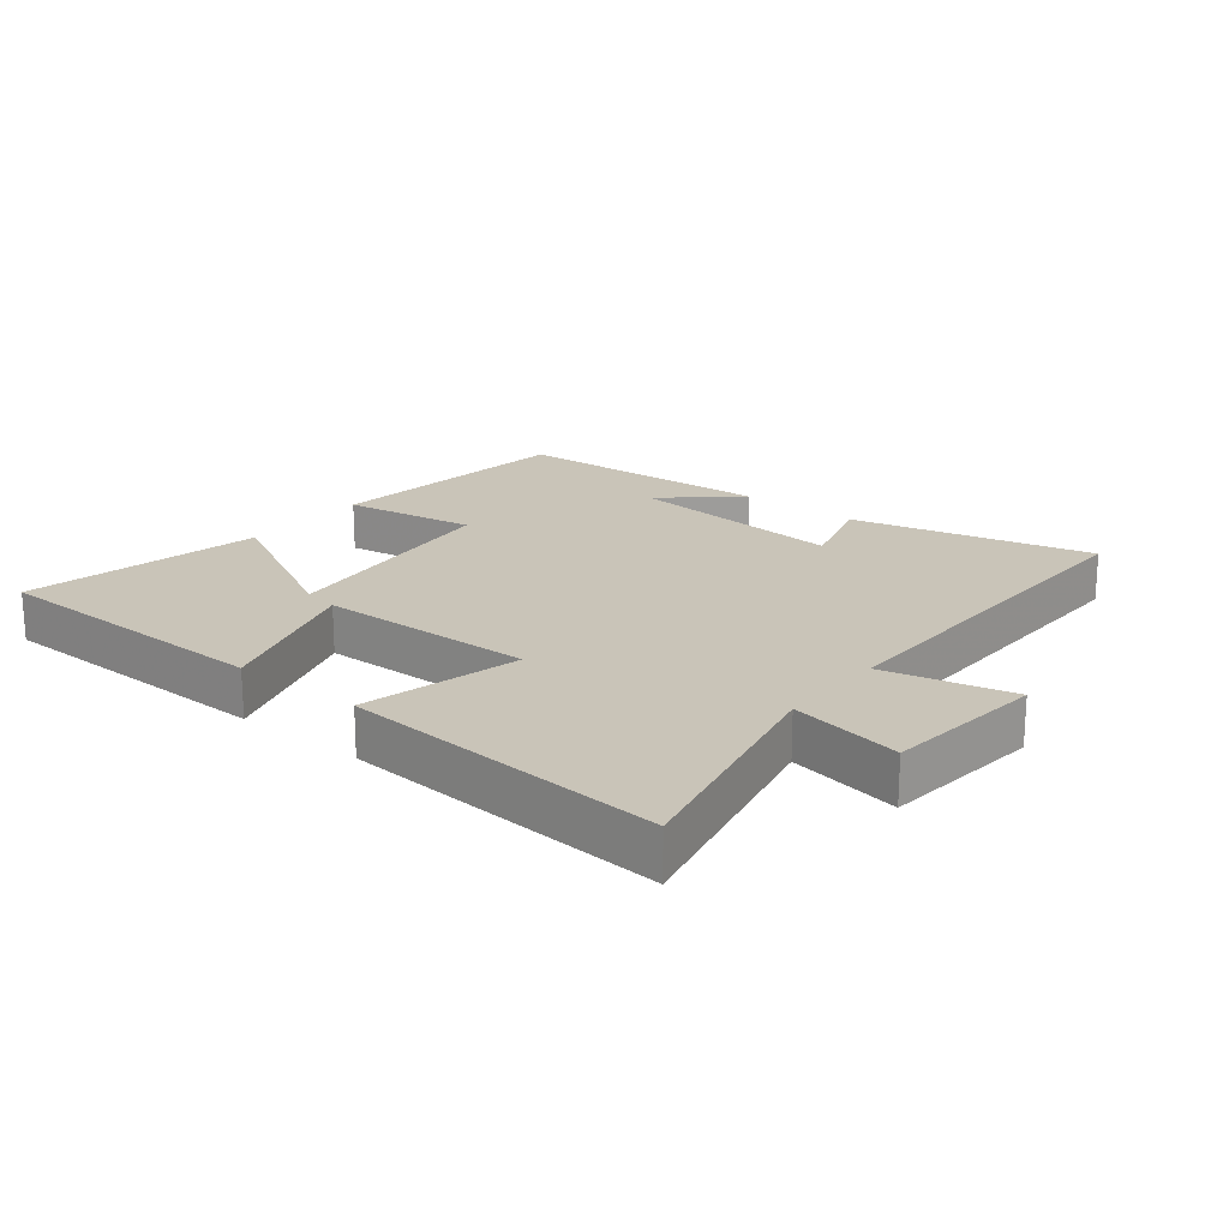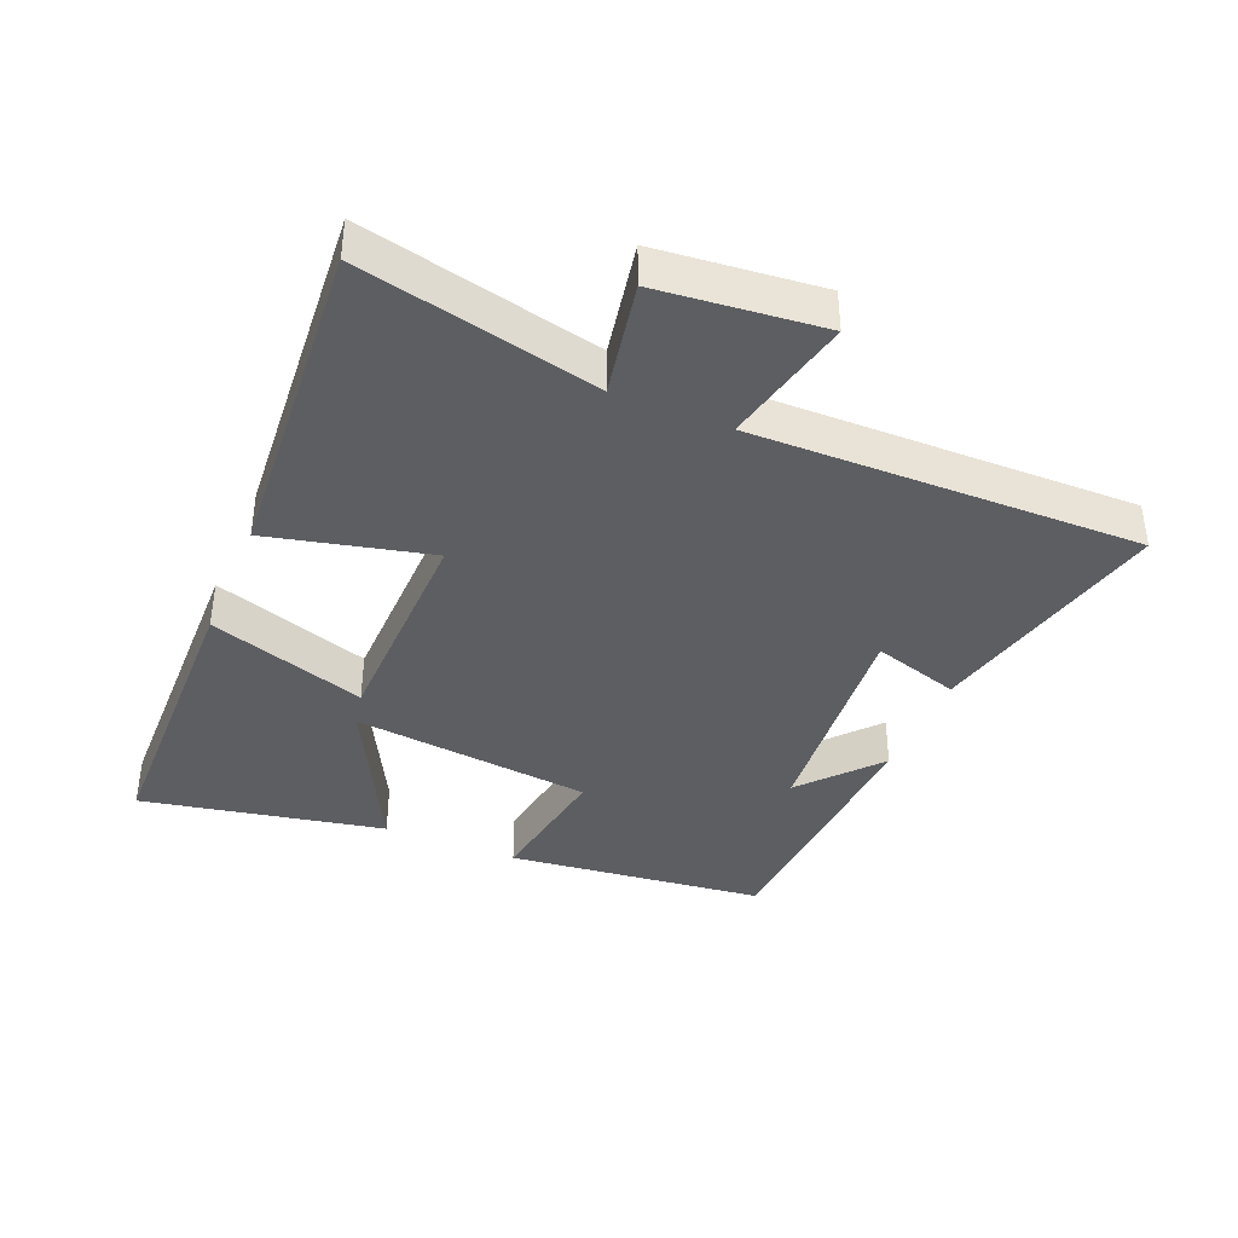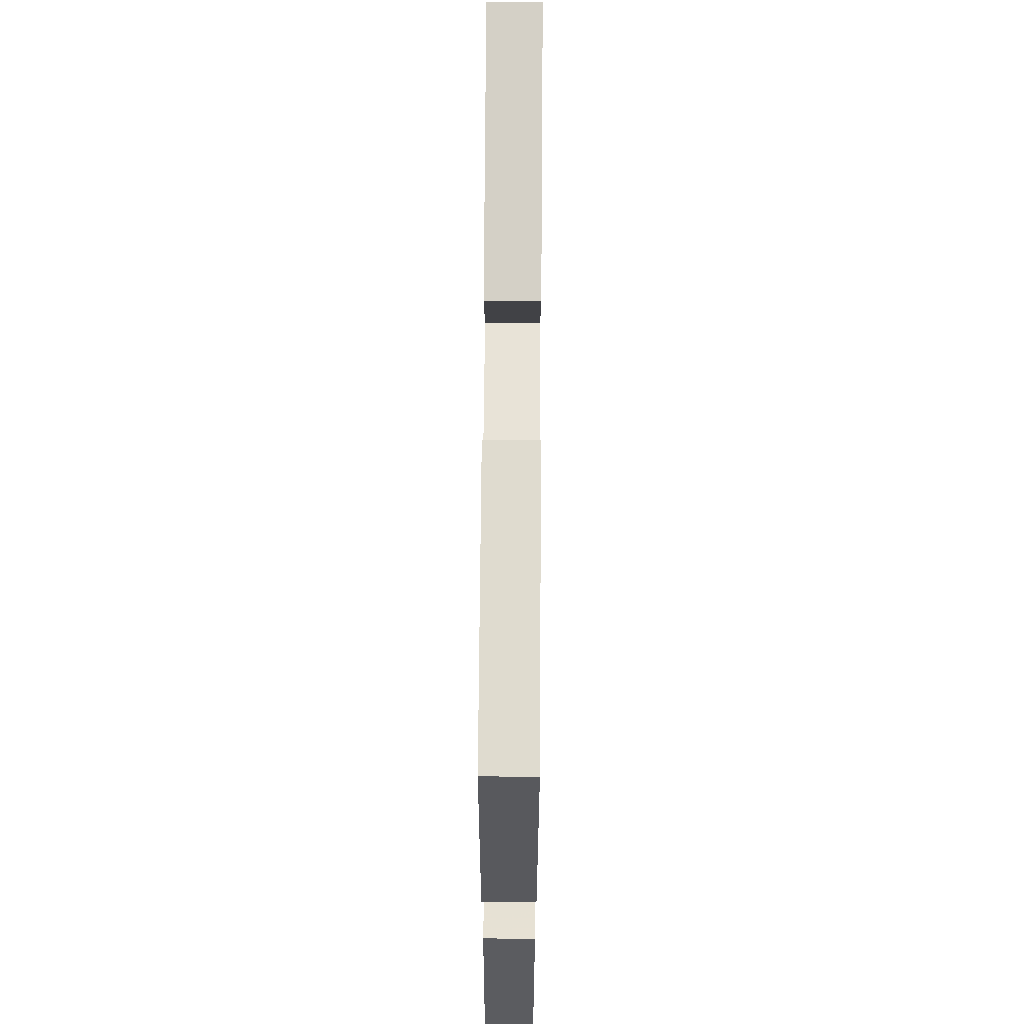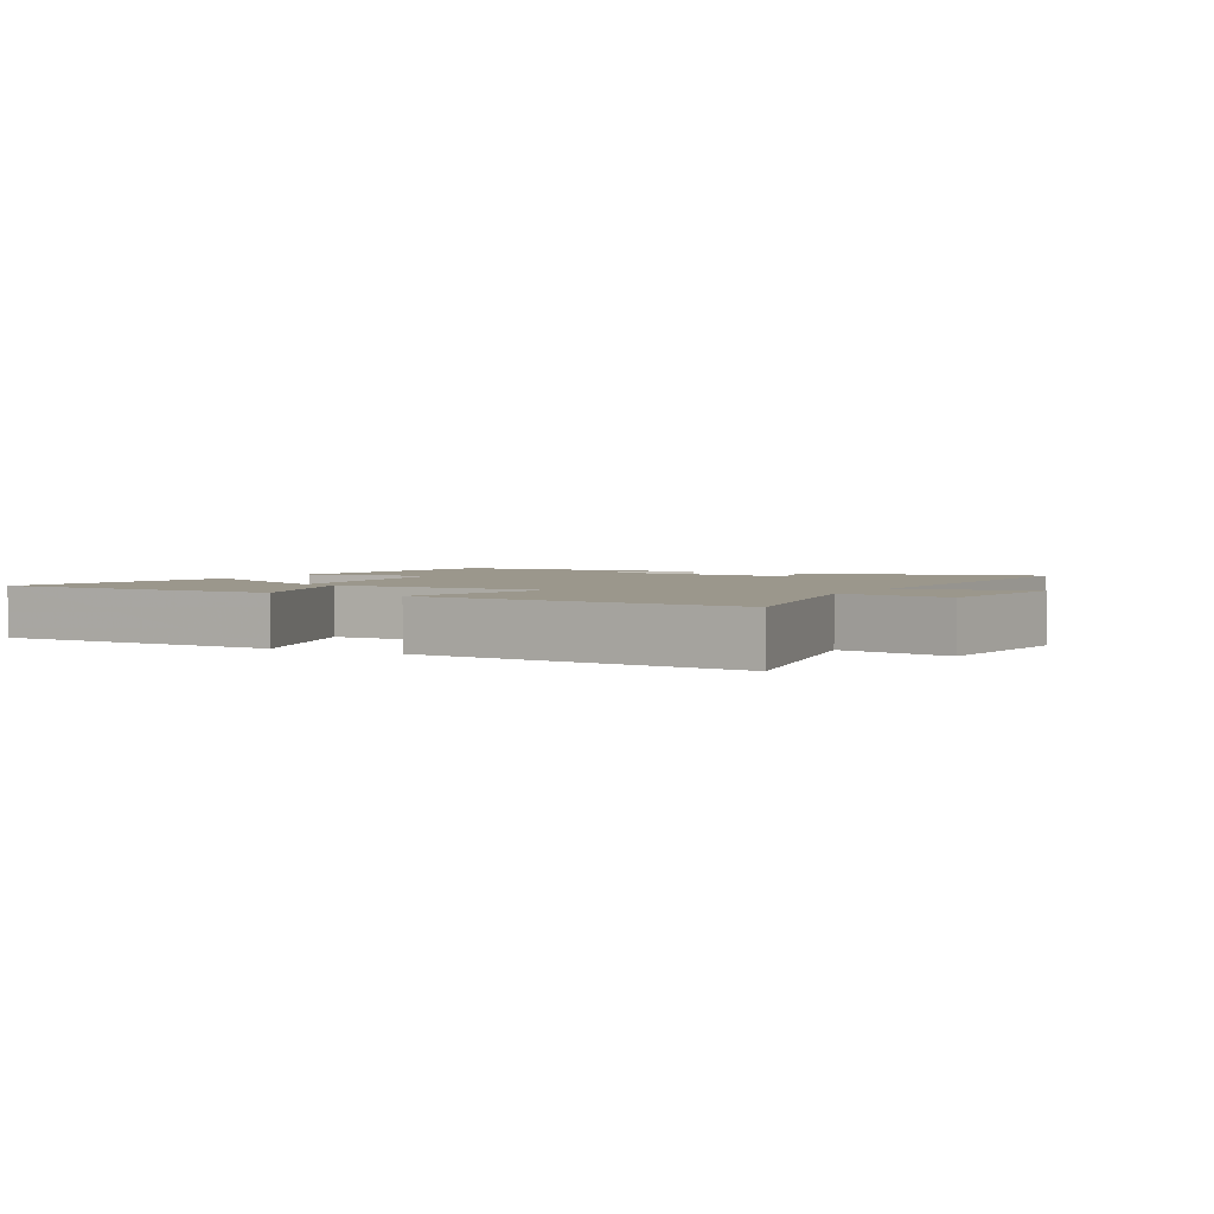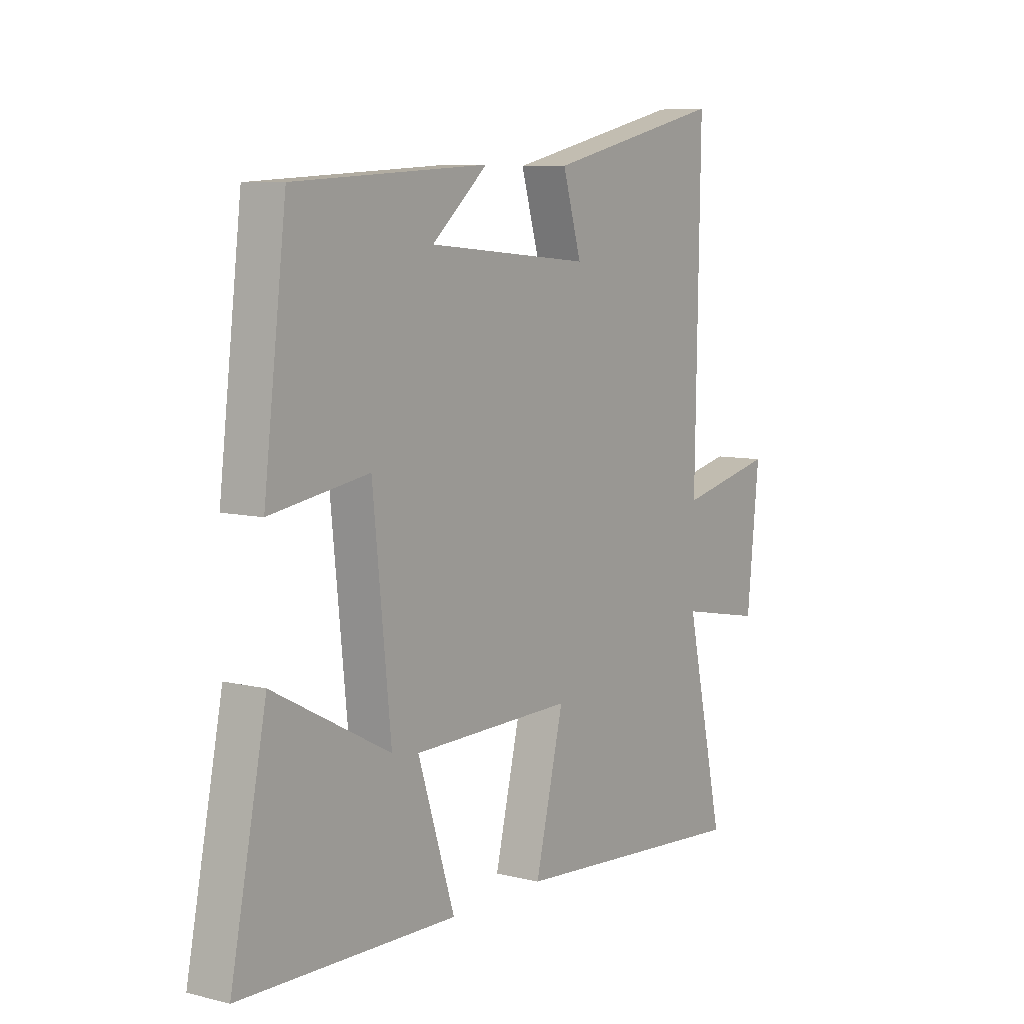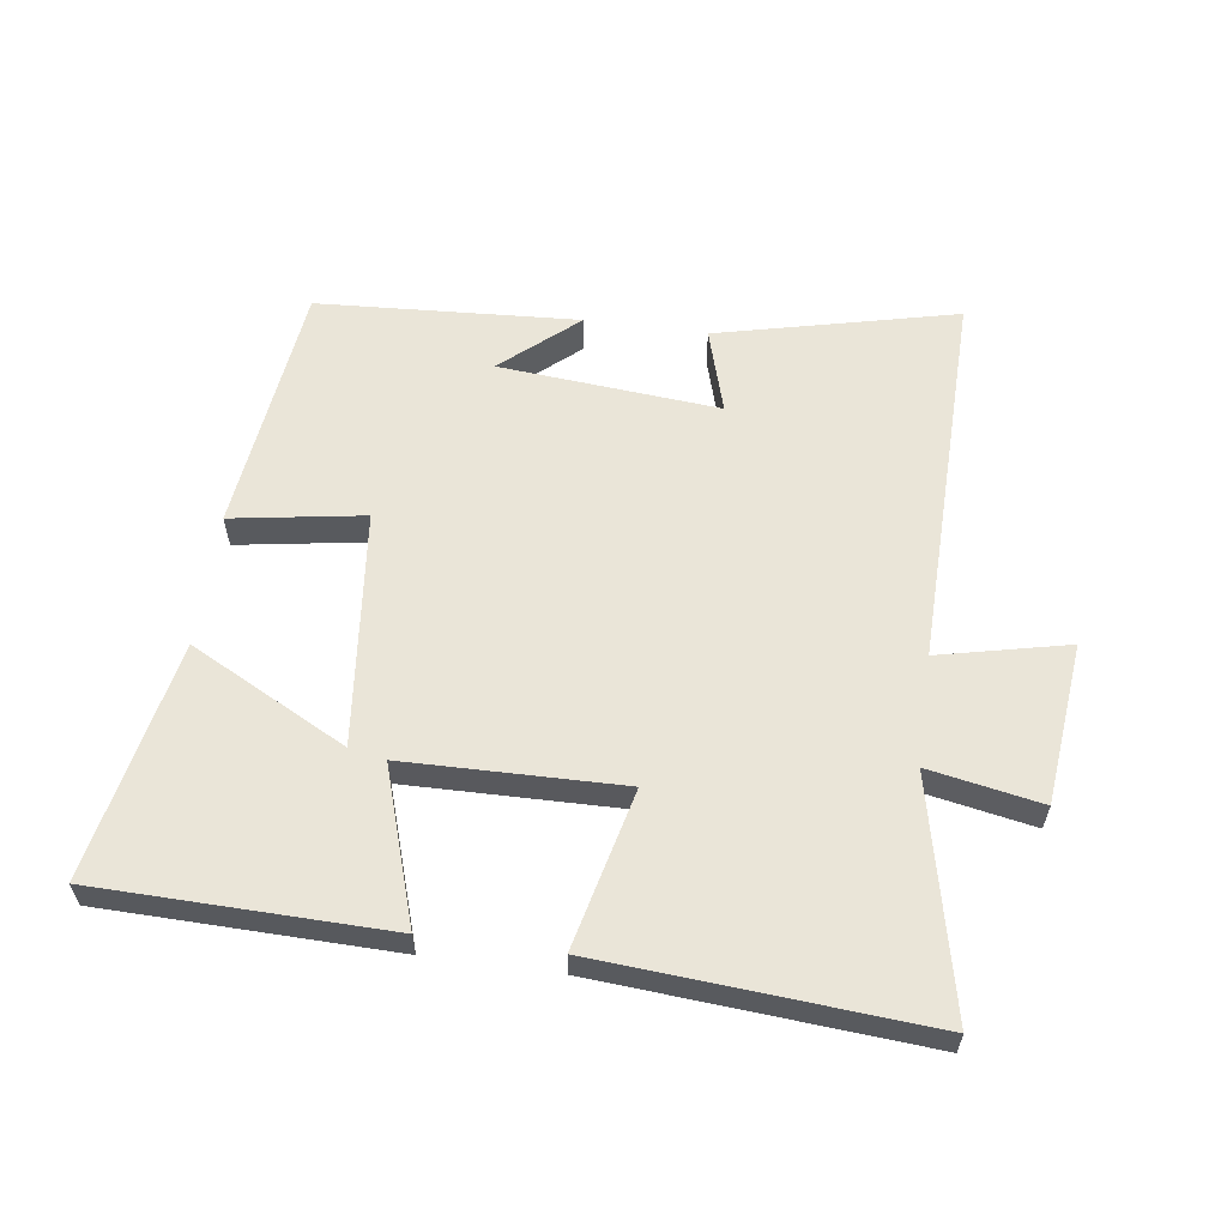
<metadata>
{"format":"obj","ext":"obj","renderer":"f3d","projection":"perspective","resolution":1024,"background":"white","views":[{"elev":20.1,"azim":-141.4,"up":"+Y"},{"elev":-39.2,"azim":-112.8,"up":"+Y"},{"elev":66.9,"azim":90.4,"up":"+Z"},{"elev":2.7,"azim":-150.5,"up":"+Y"},{"elev":7.7,"azim":124.8,"up":"+Z"},{"elev":59.4,"azim":-172.2,"up":"+Y"}]}
</metadata>
<code>
v 0.453 0.07 0.476
v 0.5 0.07 0.084
v 0.295 0.07 0.117
v 0.257 0.07 -0.249
v 0.5 0.07 -0.122
v 0.574 0.07 -0.491
v 0.124 0.07 -0.5
v 0.201 0.07 -0.26
v -0.135 0.07 -0.254
v -0.076 0.07 -0.5
v -0.58 0.07 -0.538
v -0.5 0.07 -0.175
v -0.674 0.07 -0.208
v -0.7 0.07 0.042
v -0.5 0.07 -0.003
v -0.511 0.07 0.588
v -0.139 0.07 0.5
v -0.178 0.07 0.368
v 0.164 0.07 0.398
v 0.047 0.07 0.5
v 0.453 0 0.476
v 0.5 0 0.084
v 0.295 0 0.117
v 0.257 0 -0.249
v 0.5 0 -0.122
v 0.574 0 -0.491
v 0.124 0 -0.5
v 0.201 0 -0.26
v -0.135 0 -0.254
v -0.076 0 -0.5
v -0.58 0 -0.538
v -0.5 0 -0.175
v -0.674 0 -0.208
v -0.7 0 0.042
v -0.5 0 -0.003
v -0.511 0 0.588
v -0.139 0 0.5
v -0.178 0 0.368
v 0.164 0 0.398
v 0.047 0 0.5
f 19 20 1
f 15 16 17 18
f 15 18 19
f 12 13 14 15
f 12 15 19 1
f 9 10 11 12
f 8 9 12
f 6 7 8
f 4 5 6
f 4 6 8
f 3 4 8 12
f 1 2 3
f 1 3 12
f 21 40 39
f 38 37 36 35
f 39 38 35
f 35 34 33 32
f 21 39 35 32
f 32 31 30 29
f 32 29 28
f 28 27 26
f 26 25 24
f 28 26 24
f 32 28 24 23
f 23 22 21
f 32 23 21
f 1 21 22 2
f 2 22 23 3
f 3 23 24 4
f 4 24 25 5
f 5 25 26 6
f 6 26 27 7
f 7 27 28 8
f 8 28 29 9
f 9 29 30 10
f 10 30 31 11
f 11 31 32 12
f 12 32 33 13
f 13 33 34 14
f 14 34 35 15
f 15 35 36 16
f 16 36 37 17
f 17 37 38 18
f 18 38 39 19
f 19 39 40 20
f 20 40 21 1

</code>
